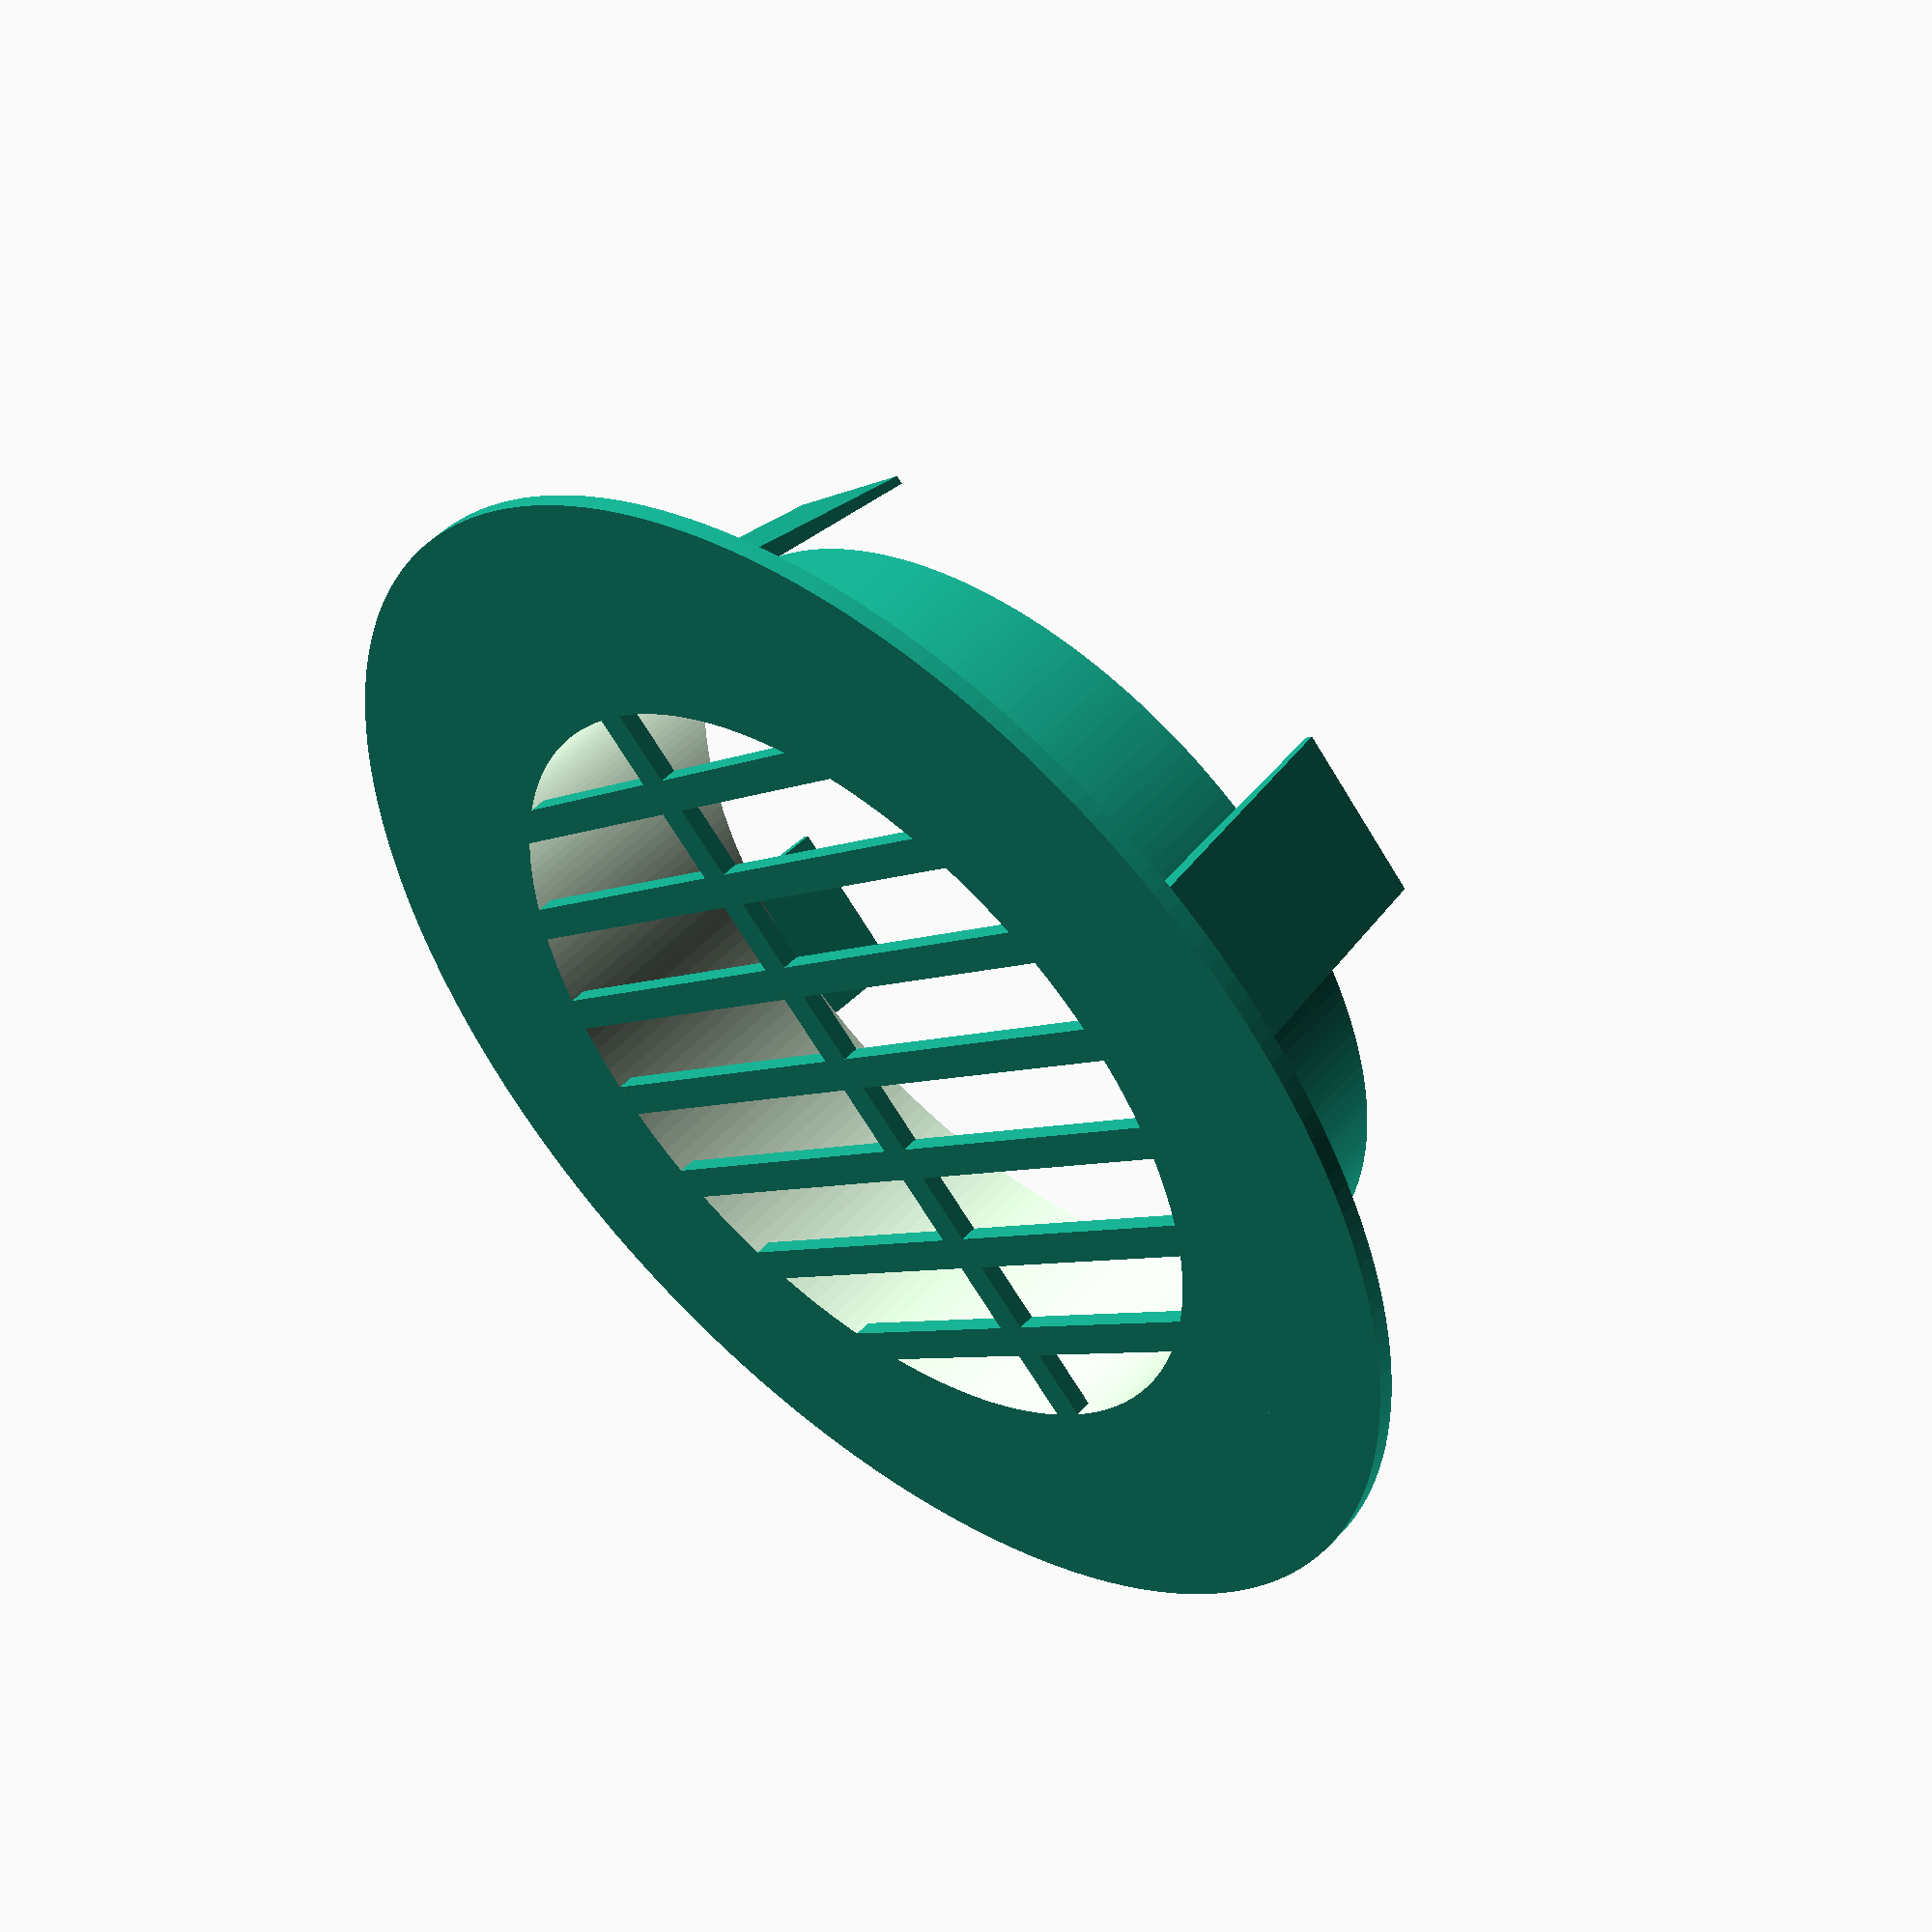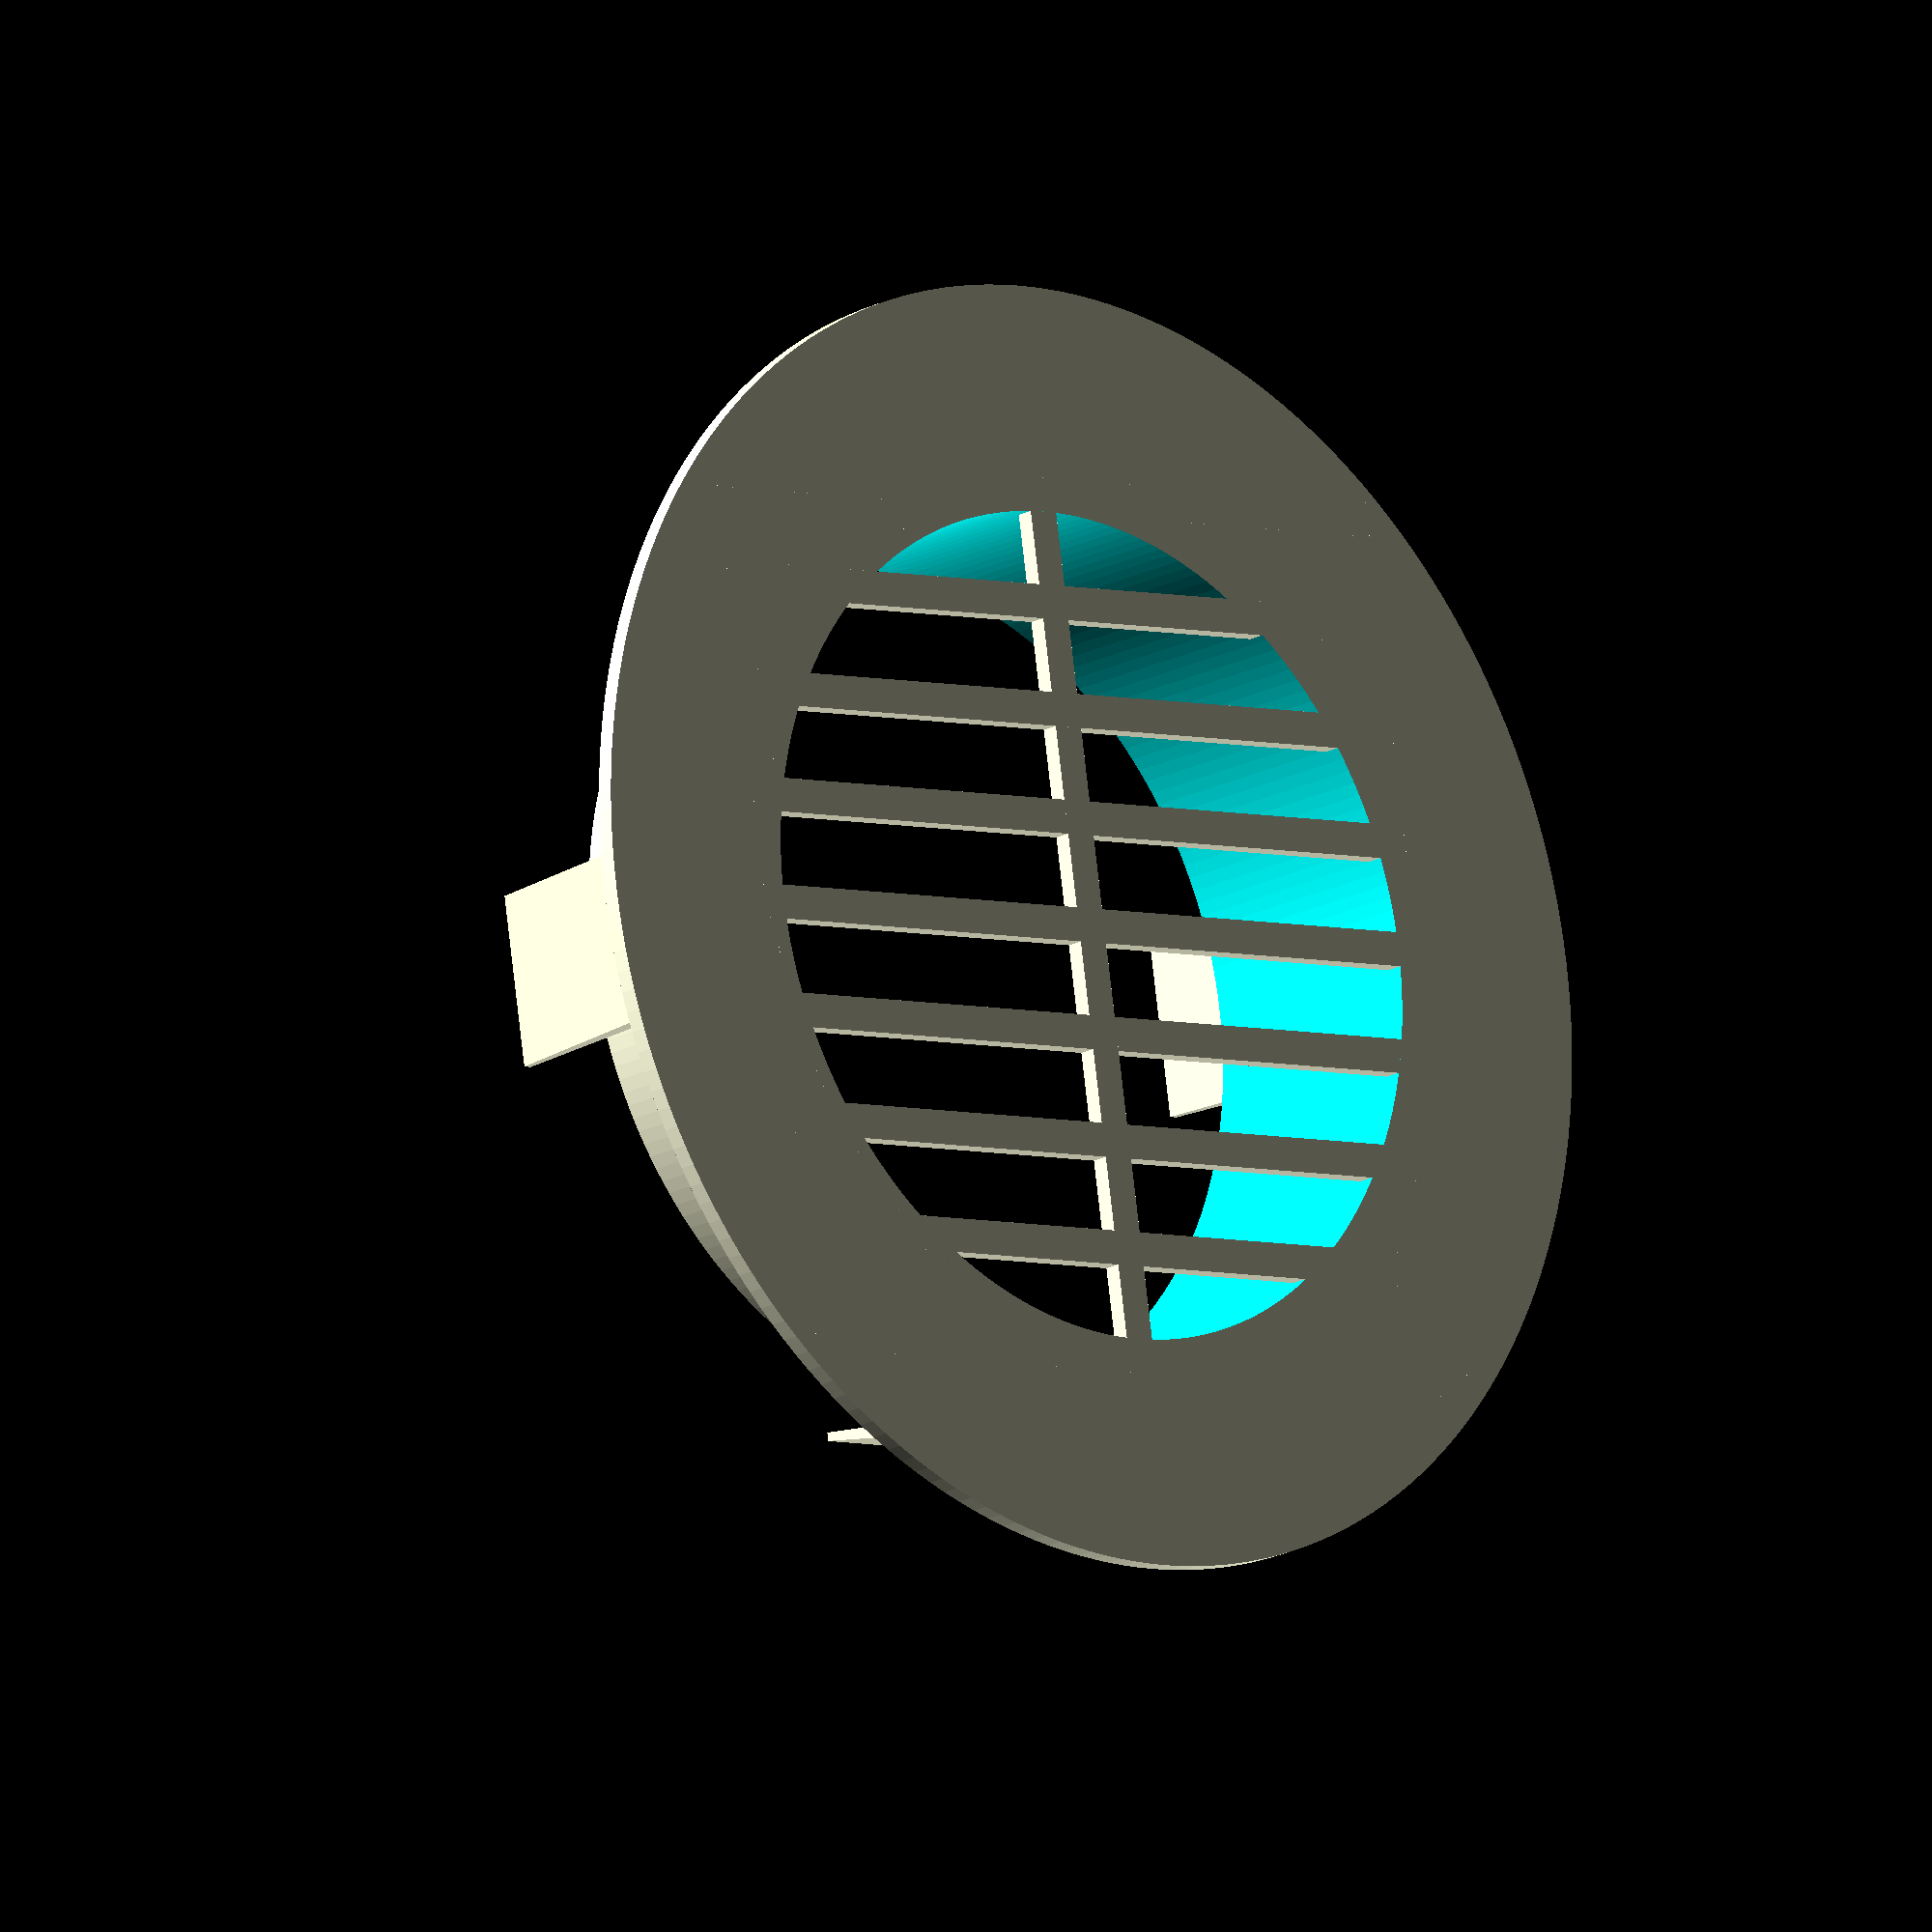
<openscad>
inner_diameter = 101;
outer_diameter = 150;
hole_diameter = 109;
thickness = 2;
tube_height = 30;

strut_height = 40;
strut_thickness_top = 1;
strut_thickness_bottom = 3;
strut_skew = hole_diameter-inner_diameter-strut_thickness_top;
strut_width = 20;
num_bars = 7;

$fn = 200;

module outer() {
  cylinder(thickness, d=outer_diameter);
  cylinder(tube_height, d=inner_diameter);
}


difference() {
  outer();
  translate([0,0,-thickness])
cylinder(tube_height+thickness*2, d=inner_diameter-thickness*2);
}


module strut() {
  translate([-strut_width/2,-strut_skew-strut_thickness_top, thickness])
  rotate([90, 0, 90])
  linear_extrude(strut_width)
polygon([
  [0,0], 
  [strut_thickness_bottom,0], 
  [strut_thickness_top+strut_skew, strut_height], 
  [strut_skew, strut_height]]);
}

module perp_struts() {
translate([0, -inner_diameter/2 ])
strut();

translate([0, inner_diameter/2])
rotate([0, 0, 180])
strut();
}

perp_struts();
rotate([0,0,90])
perp_struts();


module bar() {
translate([0,0,thickness/2])
//rotate([90, 0, 0]) cylinder(inner_diameter+thickness, d=2*thickness, center=true);
rotate([0, 0, 90]) cube([inner_diameter+thickness, 2*thickness, thickness], center=true);
}

rotate([0, 0, 90])
bar();

bar_spacing = inner_diameter/(num_bars+1);

for(i=[-inner_diameter/2 : bar_spacing : inner_diameter/2]) {
  translate([i, 0, 0])
  bar();
}
</openscad>
<views>
elev=310.3 azim=133.2 roll=220.4 proj=p view=wireframe
elev=197.6 azim=278.9 roll=43.0 proj=o view=wireframe
</views>
